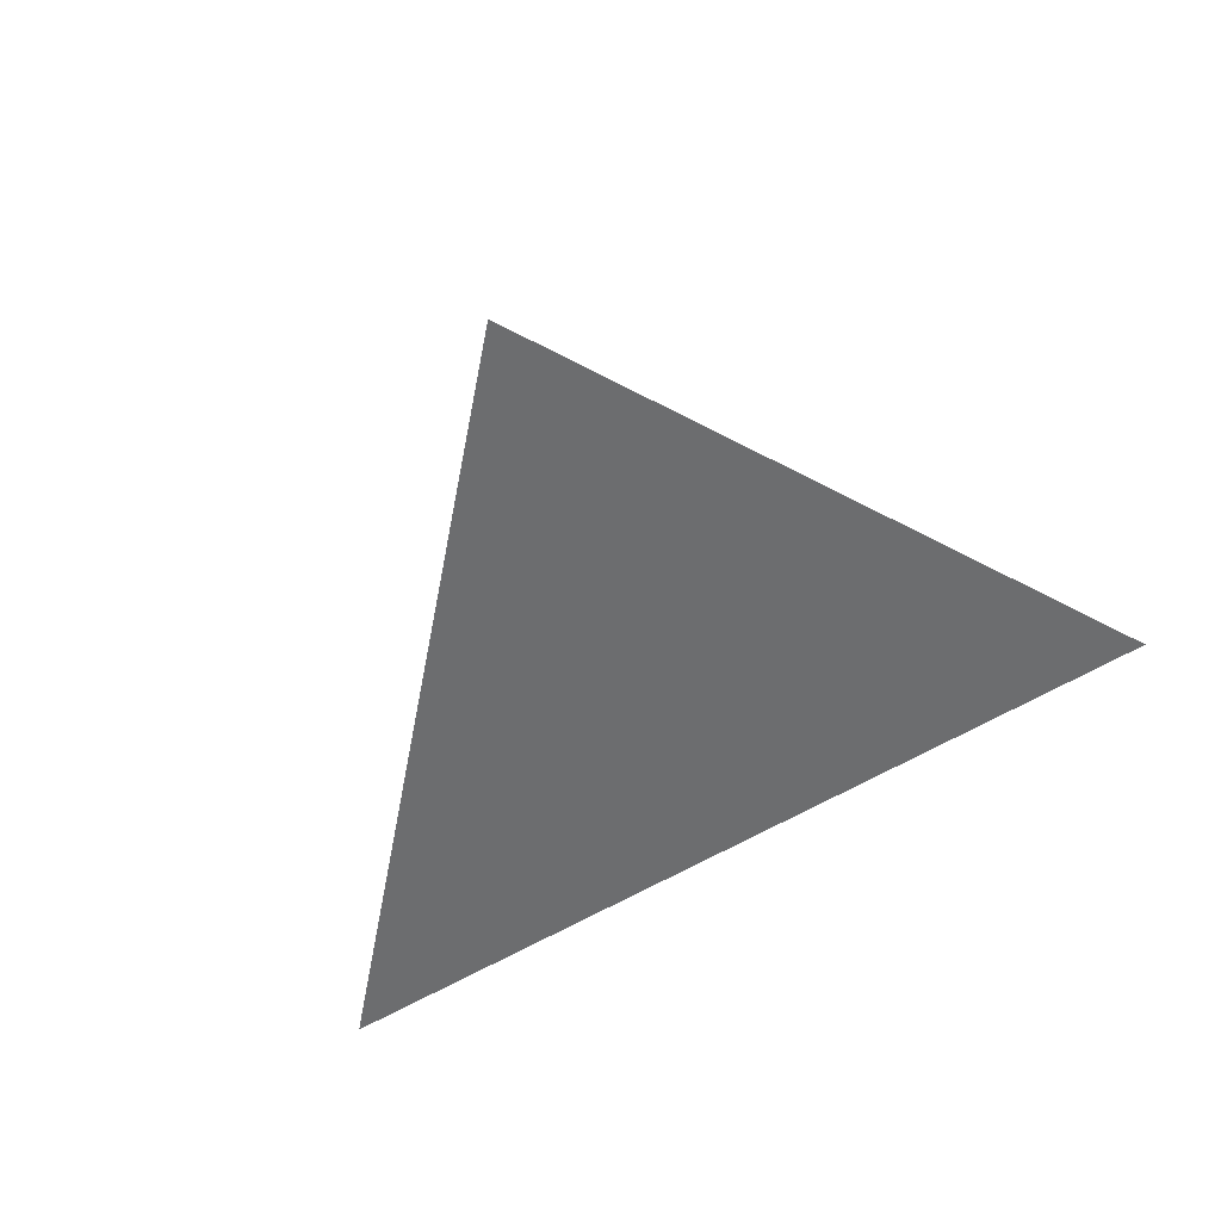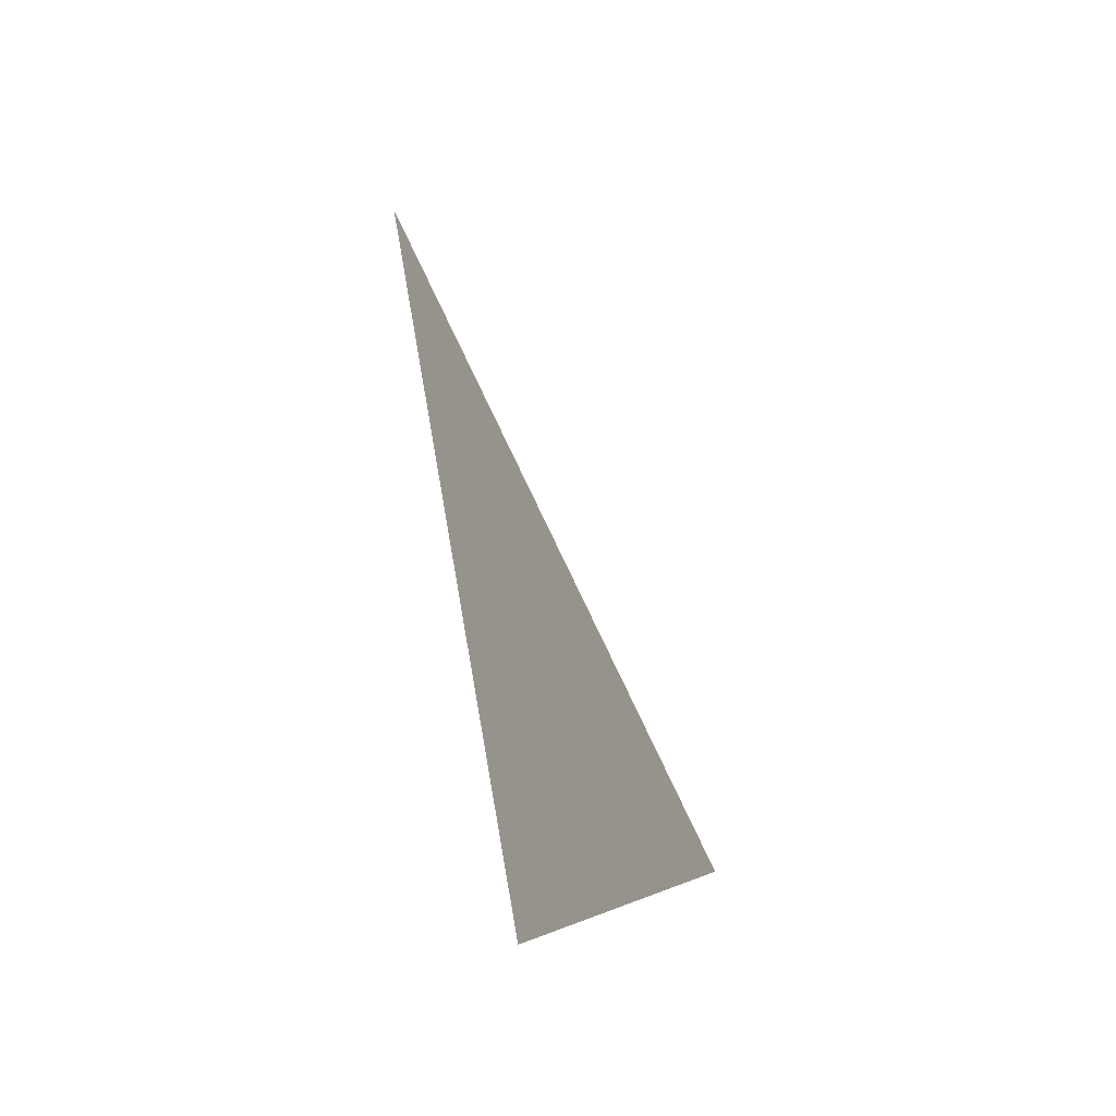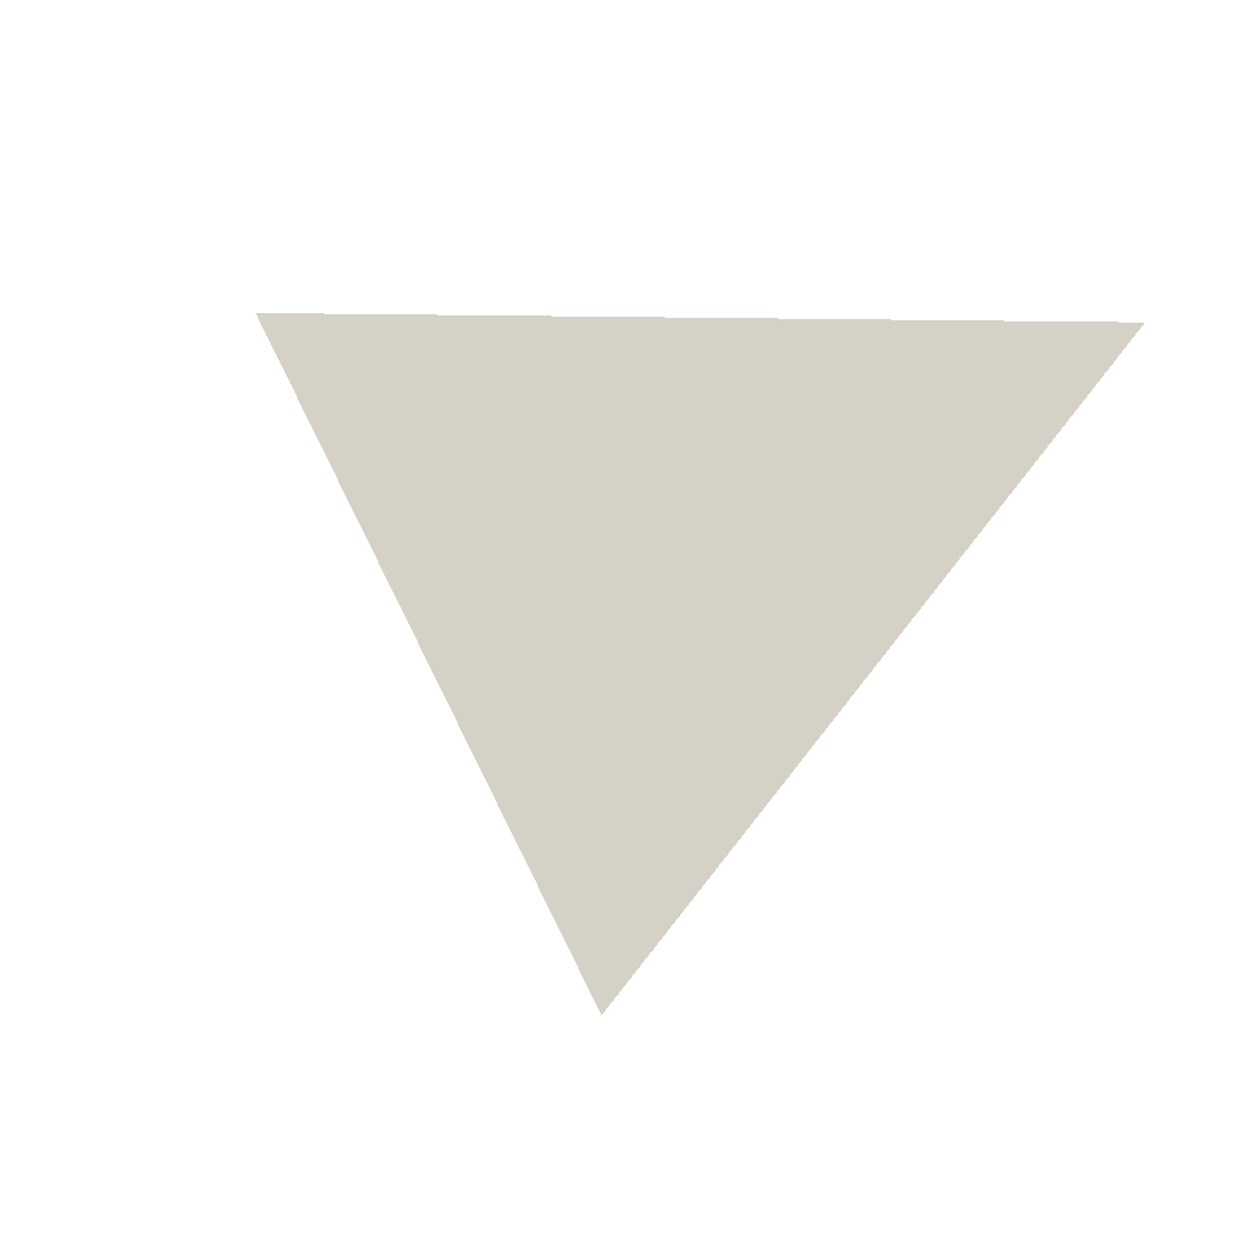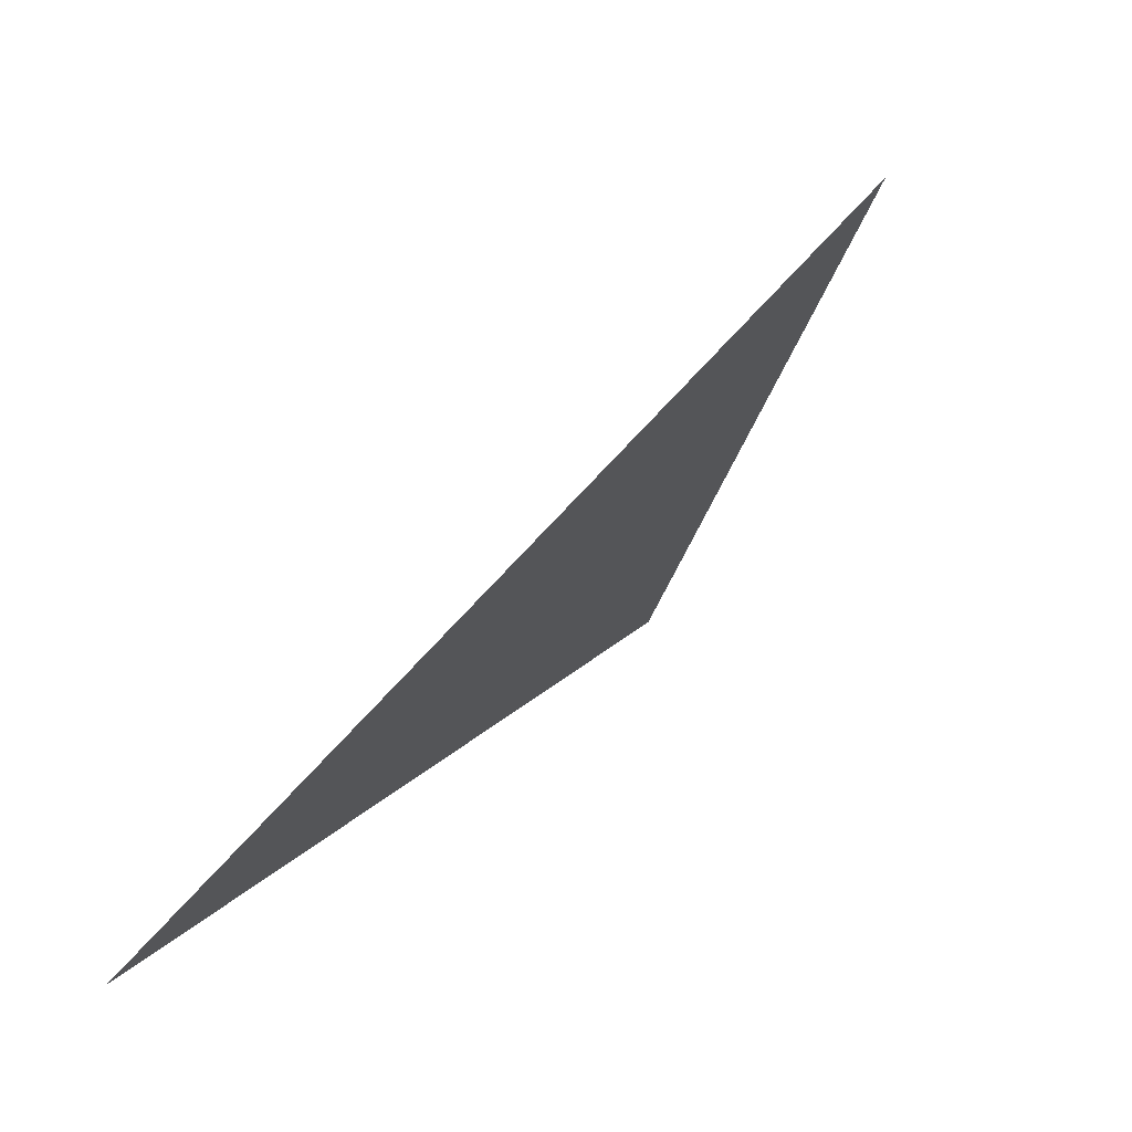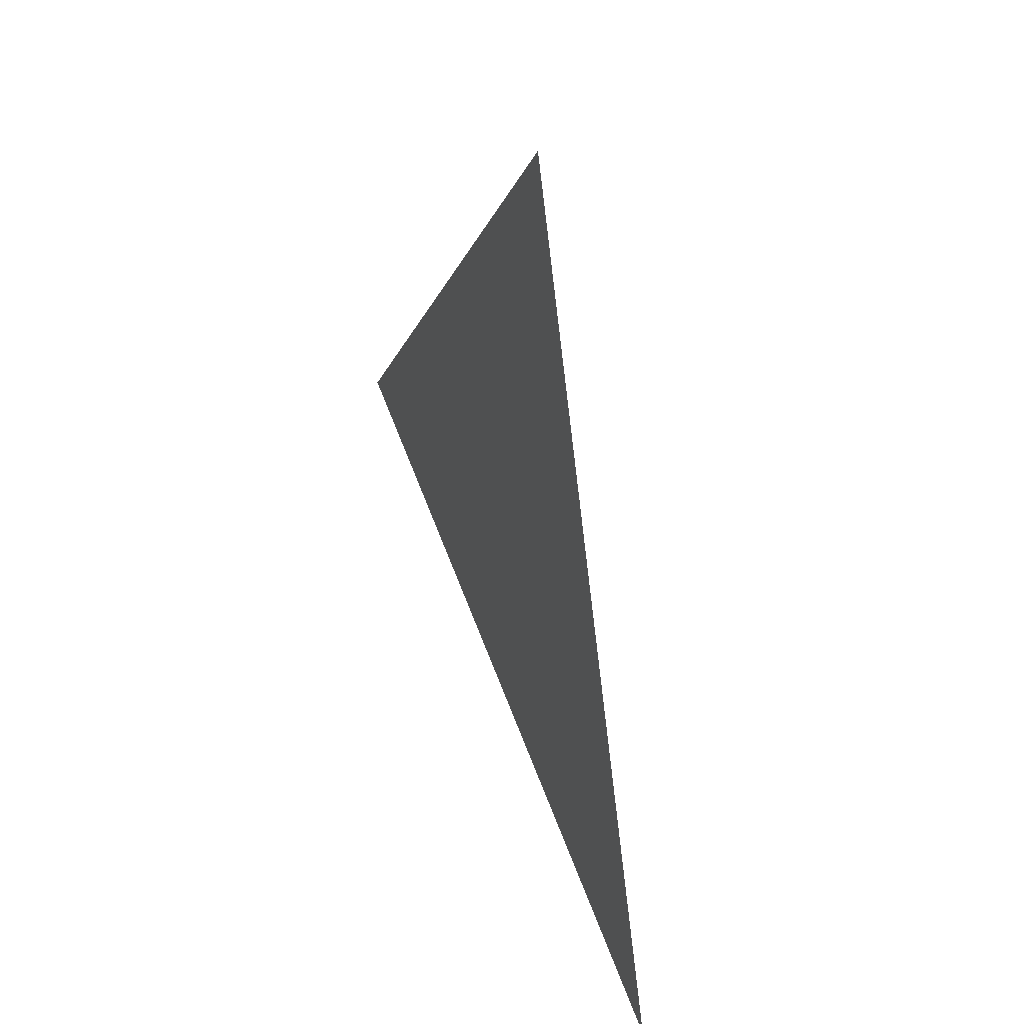
<metadata>
{"format":"obj","ext":"obj","renderer":"f3d","projection":"perspective","resolution":1024,"background":"white","views":[{"elev":-67.7,"azim":27.0,"up":"+Y"},{"elev":-6.4,"azim":111.9,"up":"+Z"},{"elev":53.6,"azim":11.7,"up":"+Y"},{"elev":-78.5,"azim":-124.9,"up":"+Z"},{"elev":-65.7,"azim":105.8,"up":"+Z"}]}
</metadata>
<code>
v -7.482 17 -3.774
v 7.118 19.29 -4.354
v 0.7352 14.45 6.703
f 1 2 3

</code>
